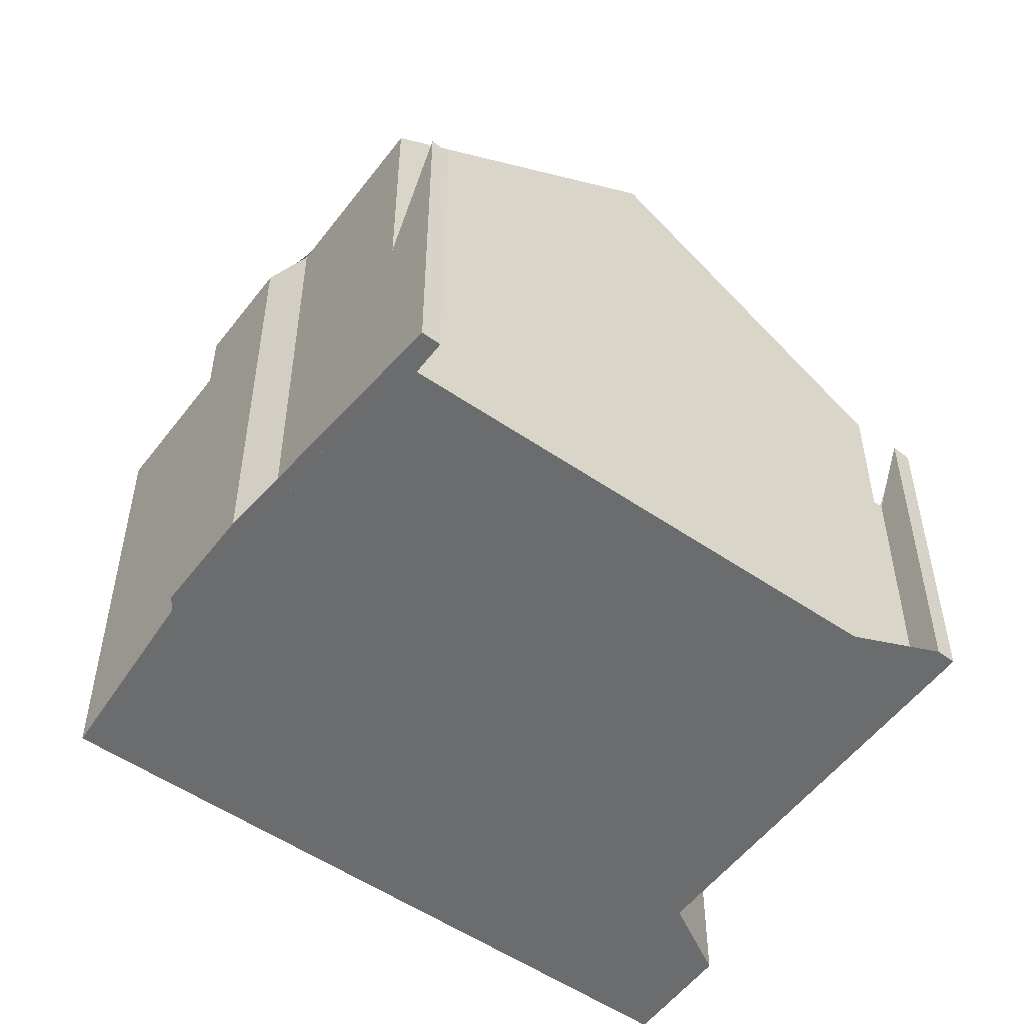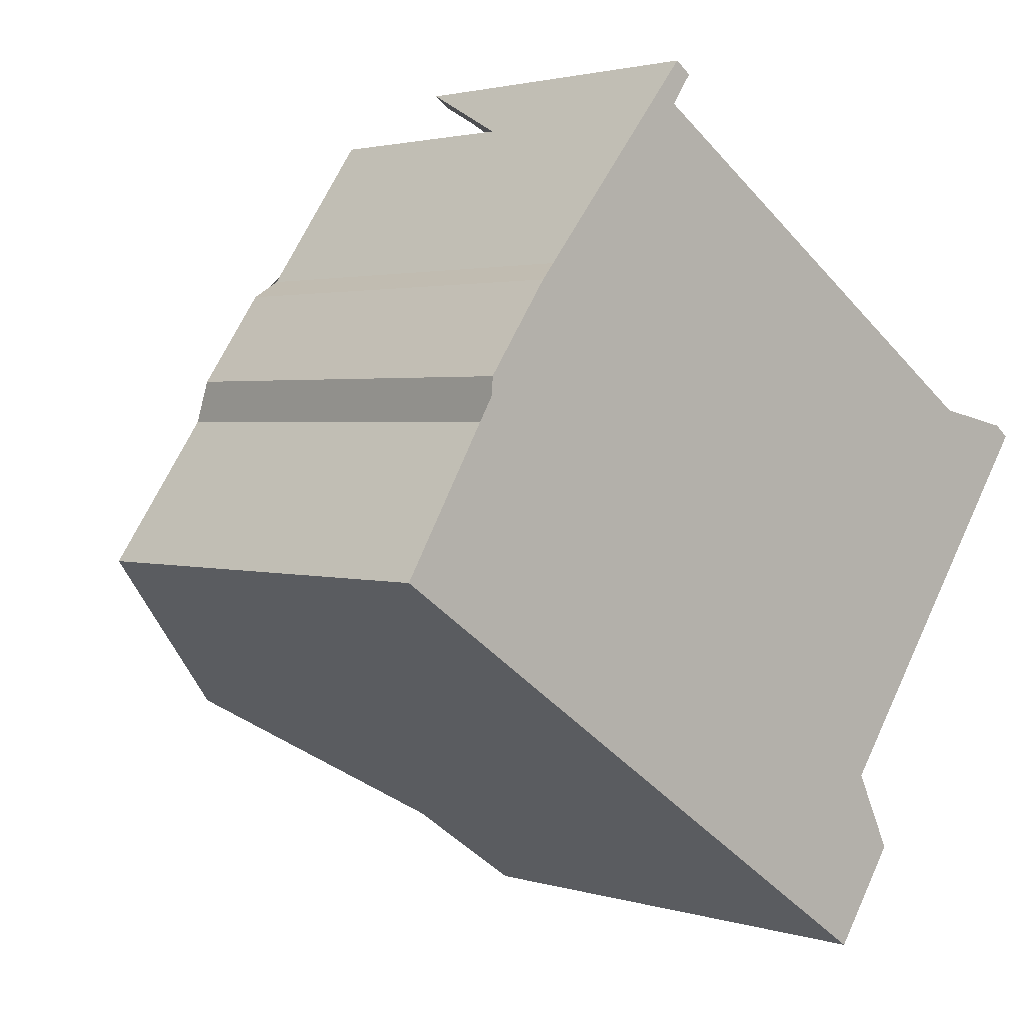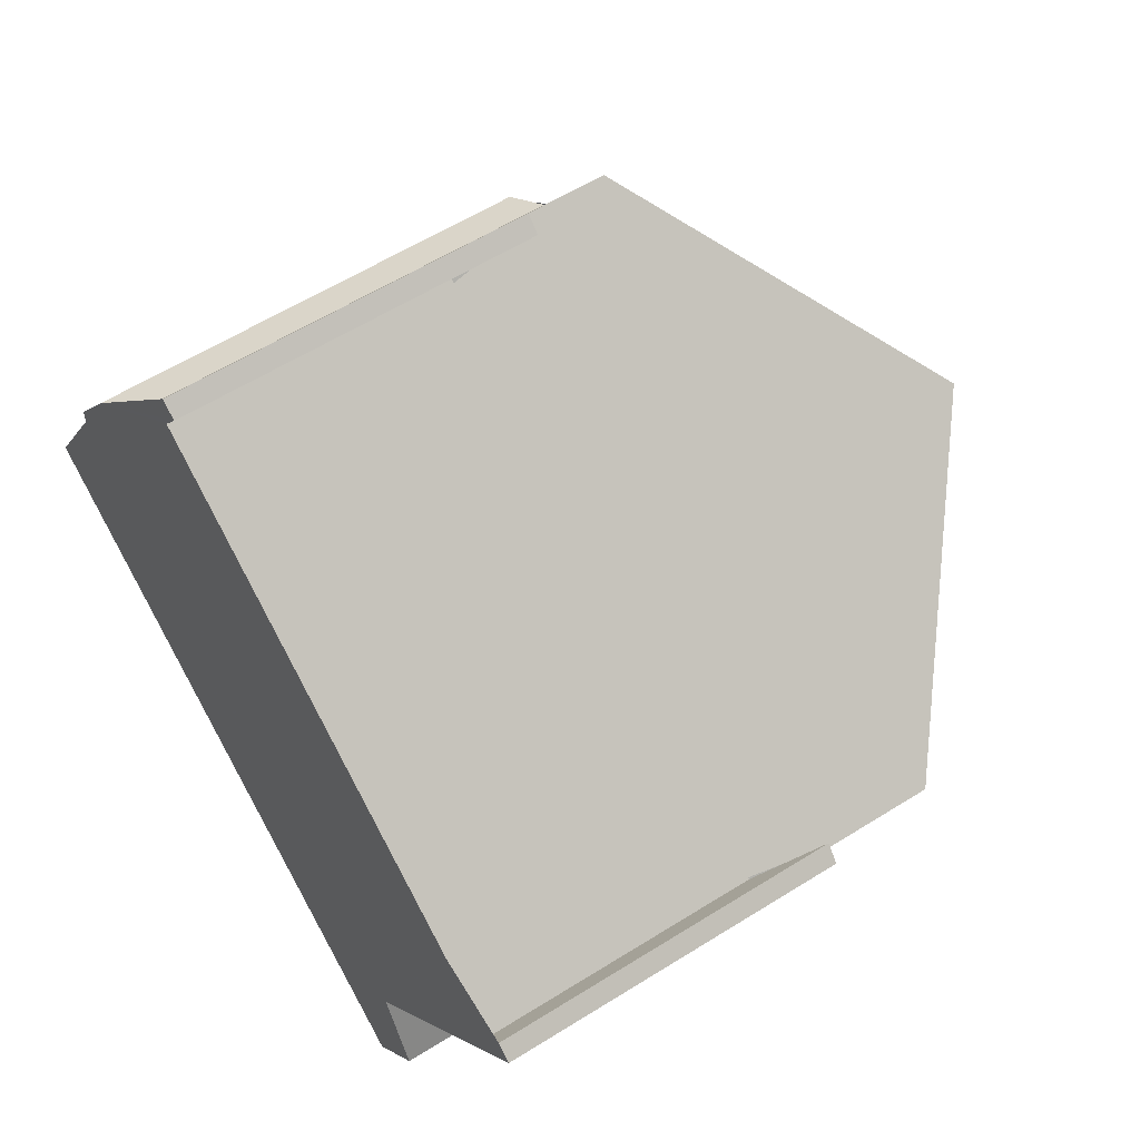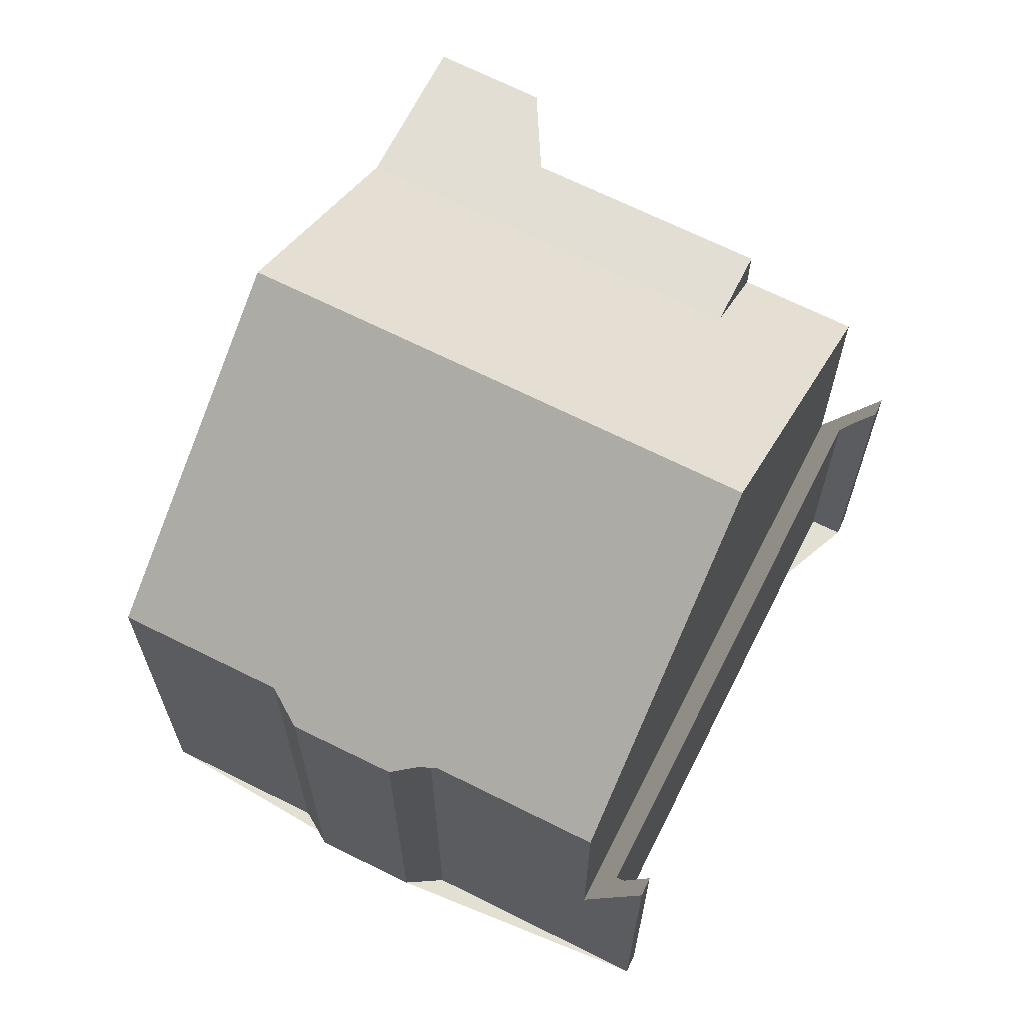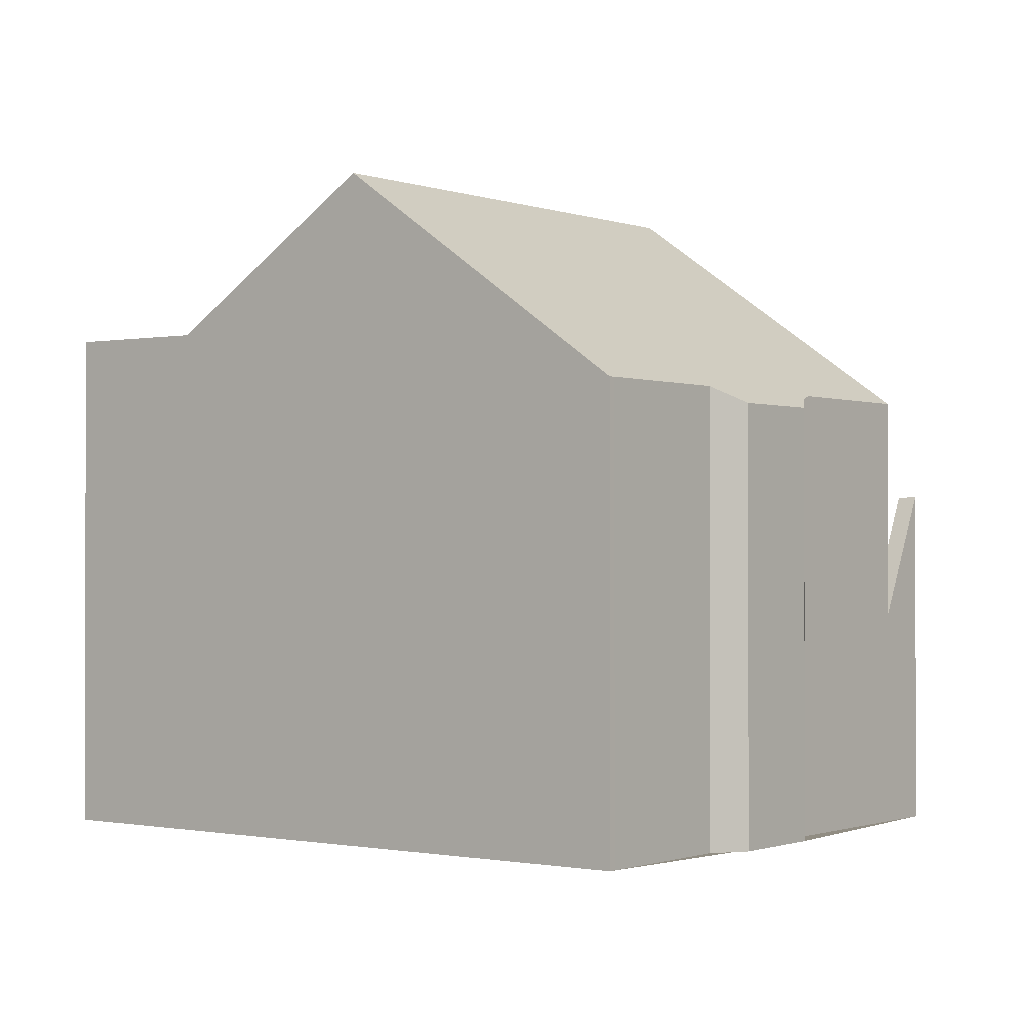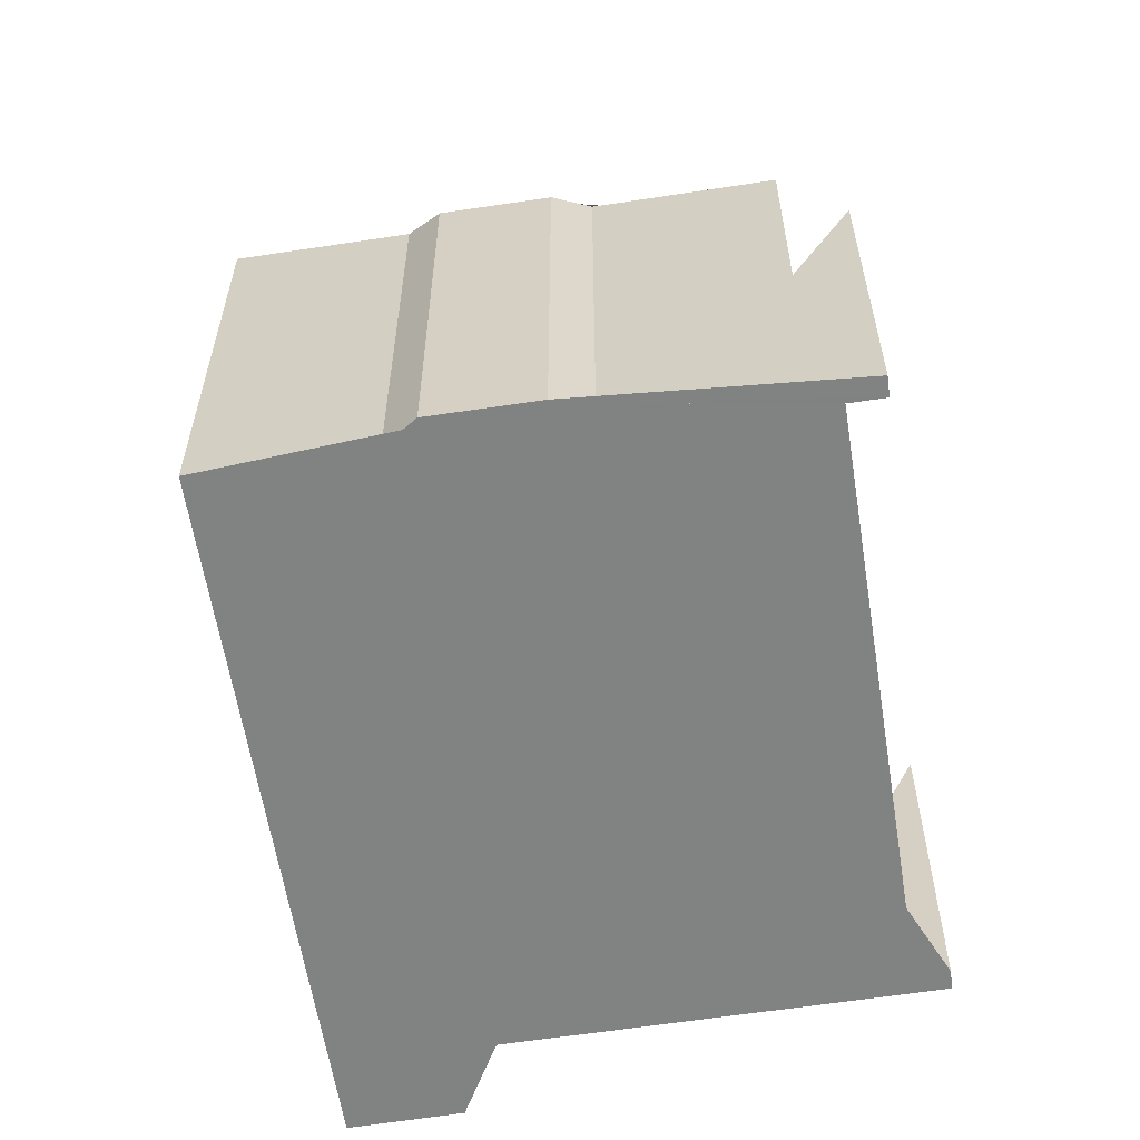
<metadata>
{"format":"obj","ext":"obj","renderer":"f3d","projection":"perspective","resolution":1024,"background":"white","views":[{"elev":-53.6,"azim":178.3,"up":"+Z"},{"elev":2.1,"azim":138.0,"up":"+Y"},{"elev":58.5,"azim":-123.0,"up":"+Y"},{"elev":67.1,"azim":151.2,"up":"+Z"},{"elev":-0.8,"azim":72.1,"up":"+Z"},{"elev":-60.6,"azim":133.5,"up":"+Z"}]}
</metadata>
<code>
v -1037 -760.2 7.241
v -1036 -760.5 7.006
v -1035 -761.9 7.006
v -1035 -762.6 7.256
v -1033 -764.8 7.261
v -1047 -762.8 5.429
v -1047 -762.7 5.458
v -1046 -763.1 4.341
v -1039 -757.8 4.419
v -1039 -757.3 5.617
v -1039 -757.1 5.637
v -1043 -771.2 8.329
v -1044 -769.7 8.323
v -1043 -768.4 8.316
v -1038 -767.6 10.72
v -1041 -769.7 8.32
v -1046 -763.6 7.473
v -1045 -762.9 8.291
v -1042 -760.8 10.69
v -1038 -767.6 10.72
v -1041 -769.7 8.32
v -1046 -763.6 7.473
v -1045 -765.2 7.48
v -1038 -757.9 7.232
v -1042 -760.8 10.69
v -1038 -757.9 3.594
v -1046 -763.6 3.512
v -1038 -758.1 3.592
v -1043 -761.2 3.546
v -1046 -763.6 3.512
v -1038 -757.9 3.594
v -1045 -765.2 8.303
v -1044 -764.4 8.298
v -1039 -758.8 8.266
v -1045 -762.9 8.291
v -1044 -764.4 8.298
v -1035 -765.7 8.295
v -1045 -765.2 8.303
v -1042 -760.8 10.69
v -1039 -758.8 8.266
v -1038 -757.9 7.232
v -1036 -760.3 7.176
v -1035 -762.4 7.176
v -1041 -762.3 10.69
v -1041 -762.3 10.69
v -1044 -764.4 8.298
v -1045 -765.2 7.48
v -1038 -760.3 8.273
v -1037 -759.5 7.238
v -1042 -770.7 8.326
v -1043 -768.8 8.318
v -1038 -767.5 10.72
v -1038 -767.5 10.72
v -1041 -769.6 8.32
v -1042 -770.6 8.326
v -1041 -769.6 8.32
v -1035 -765.6 8.295
v -1034 -764.7 7.261
v -1043 -771.1 8.329
v -1039 -757.8 4.418
v -1039 -758.1 3.591
v -1039 -758.1 3.591
v -1039 -758.1 7.501
v -1034 -765 7.567
v -1037 -759.7 7.516
v -1039 -758.1 7.501
v -1034 -765.1 7.568
v -1041 -762.2 10.69
v -1041 -762.2 10.69
v -1044 -764.3 8.298
v -1045 -765.1 7.48
v -1038 -760.2 8.272
v -1037 -759.4 7.238
v -1038 -759.6 7.515
v -1037 -759.6 7.426
v -1034 -764.8 7.425
v -1038 -758.1 7.426
v -1037 -759.5 7.426
v -1034 -764.9 7.425
v -1039 -757.3 5.619
v -1038 -758.1 7.426
v -1038 -758.1 3.592
v -1043 -760.9 4.373
v -1043 -761.2 8.281
v -1043 -761.2 3.546
v -1042 -762.8 10.17
v -1038 -768 10.21
v -1043 -761.2 10.16
v -1043 -761.2 10.16
v -1042 -762.7 10.17
v -1038 -768.1 10.22
v -1039 -757.6 4.885
v -1039 -757.4 4.887
v -1039 -757.6 4.885
v -1047 -763.1 4.831
v -1047 -762.9 4.833
v -1042 -770.2 8.323
v -1045 -764.9 8.301
v -1045 -764.9 7.728
v -1046 -763.4 7.73
v -1045 -764.9 7.728
v -1045 -764.9 8.301
v -1045 -764.8 7.728
v -1046 -763.4 7.73
v -1041 -770.3 8.324
v -1046 -763.4 3.515
v -1046 -763 4.342
v -1046 -763.4 3.515
v -1036 -760.3 7.176
v -1037 -760.2 7.241
v -1037 -760.2 -8.882e-16
v -1036 -760.3 8.882e-16
v -1035 -761.9 7.006
v -1036 -760.5 7.006
v -1036 -760.5 -8.882e-16
v -1035 -761.9 0
v -1035 -762.4 7.176
v -1035 -761.9 7.006
v -1035 -761.9 0
v -1035 -762.4 0
v -1034 -764.7 7.261
v -1035 -762.6 7.256
v -1035 -762.6 0
v -1034 -764.7 -8.882e-16
v -1034 -764.9 7.425
v -1033 -764.8 7.261
v -1033 -764.8 0
v -1034 -764.9 8.882e-16
v -1047 -762.7 5.458
v -1047 -762.8 5.429
v -1047 -762.8 0
v -1047 -762.7 0
v -1047 -762.9 4.833
v -1047 -762.7 5.458
v -1047 -762.7 0
v -1047 -762.9 0
v -1046 -763 4.342
v -1046 -763.1 4.341
v -1046 -763.1 0
v -1046 -763 0
v -1039 -757.6 4.885
v -1039 -757.8 4.419
v -1039 -757.8 0
v -1039 -757.6 0
v -1039 -757.3 5.619
v -1039 -757.3 5.617
v -1039 -757.3 8.882e-16
v -1039 -757.3 0
v -1039 -757.4 4.887
v -1039 -757.1 5.637
v -1039 -757.1 0
v -1039 -757.4 0
v -1043 -771.1 8.329
v -1043 -771.2 8.329
v -1043 -771.2 0
v -1043 -771.1 0
v -1043 -768.8 8.318
v -1044 -769.7 8.323
v -1044 -769.7 -1.776e-15
v -1043 -768.8 0
v -1045 -765.2 8.303
v -1043 -768.4 8.316
v -1043 -768.4 0
v -1045 -765.2 0
v -1038 -768.1 10.22
v -1038 -767.6 10.72
v -1038 -767.6 0
v -1038 -768.1 0
v -1041 -770.3 8.324
v -1041 -769.7 8.32
v -1041 -769.7 0
v -1041 -770.3 0
v -1047 -763.1 4.831
v -1046 -763.6 3.512
v -1046 -763.6 0
v -1047 -763.1 0
v -1038 -767.6 10.72
v -1035 -765.7 8.295
v -1035 -765.7 0
v -1038 -767.6 0
v -1037 -759.4 7.238
v -1038 -757.9 7.232
v -1038 -757.9 8.882e-16
v -1037 -759.4 0
v -1036 -760.5 7.006
v -1036 -760.3 7.176
v -1036 -760.3 8.882e-16
v -1036 -760.5 -8.882e-16
v -1035 -762.6 7.256
v -1035 -762.4 7.176
v -1035 -762.4 0
v -1035 -762.6 0
v -1045 -765.1 7.48
v -1045 -765.2 7.48
v -1045 -765.2 -8.882e-16
v -1045 -765.1 0
v -1037 -760.2 7.241
v -1037 -759.5 7.238
v -1037 -759.5 8.882e-16
v -1037 -760.2 -8.882e-16
v -1043 -771.2 8.329
v -1042 -770.7 8.326
v -1042 -770.7 0
v -1043 -771.2 0
v -1043 -768.4 8.316
v -1043 -768.8 8.318
v -1043 -768.8 0
v -1043 -768.4 0
v -1033 -764.8 7.261
v -1034 -764.7 7.261
v -1034 -764.7 -8.882e-16
v -1033 -764.8 0
v -1044 -769.7 8.323
v -1043 -771.1 8.329
v -1043 -771.1 0
v -1044 -769.7 -1.776e-15
v -1039 -757.8 4.419
v -1039 -757.8 4.418
v -1039 -757.8 0
v -1039 -757.8 0
v -1035 -765.7 8.295
v -1034 -765.1 7.568
v -1034 -765.1 0
v -1035 -765.7 0
v -1046 -763.6 7.473
v -1045 -765.1 7.48
v -1045 -765.1 0
v -1046 -763.6 -8.882e-16
v -1037 -759.5 7.238
v -1037 -759.4 7.238
v -1037 -759.4 0
v -1037 -759.5 8.882e-16
v -1034 -765.1 7.568
v -1034 -764.9 7.425
v -1034 -764.9 8.882e-16
v -1034 -765.1 0
v -1039 -757.1 5.637
v -1039 -757.3 5.619
v -1039 -757.3 0
v -1039 -757.1 0
v -1039 -757.8 4.418
v -1043 -760.9 4.373
v -1043 -760.9 0
v -1039 -757.8 0
v -1041 -769.7 8.32
v -1038 -768.1 10.22
v -1038 -768.1 0
v -1041 -769.7 0
v -1038 -757.9 3.594
v -1039 -757.4 4.887
v -1039 -757.4 0
v -1038 -757.9 4.441e-16
v -1039 -757.3 5.617
v -1039 -757.6 4.885
v -1039 -757.6 0
v -1039 -757.3 8.882e-16
v -1047 -762.8 5.429
v -1047 -763.1 4.831
v -1047 -763.1 0
v -1047 -762.8 0
v -1046 -763.1 4.341
v -1047 -762.9 4.833
v -1047 -762.9 0
v -1046 -763.1 0
v -1042 -770.7 8.326
v -1041 -770.3 8.324
v -1041 -770.3 0
v -1042 -770.7 0
v -1043 -760.9 4.373
v -1046 -763 4.342
v -1046 -763 0
v -1043 -760.9 0
v -1037 -760.2 0
v -1036 -760.5 0
v -1035 -761.9 0
v -1035 -762.6 0
v -1033 -764.8 0
v -1043 -771.2 0
v -1044 -769.7 0
v -1043 -768.4 0
v -1047 -762.8 0
v -1047 -762.7 0
v -1046 -763.1 0
v -1039 -757.8 0
v -1039 -757.3 0
v -1039 -757.1 0
f 83 60 61 29
f 98 33 54 97
f 85 62 63 34 84
f 87 56 46 86
f 53 45 48 57
f 102 38 23 101
f 84 34 25 89
f 76 64 65 75
f 42 2 3 43
f 90 70 18 88
f 104 18 70 103
f 68 39 40 72
f 78 74 66 77
f 59 13 51 55
f 97 54 21 105
f 91 16 56 87
f 57 37 20 53
f 79 67 64 76
f 55 50 12 59
f 93 26 28 92
f 82 31 24 81
f 64 57 48 65
f 72 40 66 74
f 67 37 57 64
f 86 46 70 90
f 103 70 46 99
f 72 48 45 68
f 75 65 74 78
f 74 65 48 72
f 75 49 1 42 43 4 58 76
f 77 41 73 78
f 76 58 5 79
f 92 28 61 60 9 94
f 81 63 62 82
f 78 73 49 75
f 106 27 95 96 8 107
f 100 22 30 108
f 86 44 52 87
f 89 35 84
f 88 19 69 90
f 87 52 15 91
f 90 69 44 86
f 92 80 11 93
f 94 10 80 92
f 95 6 7 96
f 97 55 51 14 32 98
f 101 36 102
f 103 71 17 104
f 105 50 55 97
f 99 47 71 103
f 107 83 29 106
f 108 85 84 35 100
f 110 111 112 109
f 114 115 116 113
f 118 119 120 117
f 122 123 124 121
f 126 127 128 125
f 130 131 132 129
f 134 135 136 133
f 138 139 140 137
f 142 143 144 141
f 146 147 148 145
f 150 151 152 149
f 154 155 156 153
f 158 159 160 157
f 162 163 164 161
f 166 167 168 165
f 170 171 172 169
f 174 175 176 173
f 178 179 180 177
f 182 183 184 181
f 186 187 188 185
f 190 191 192 189
f 194 195 196 193
f 198 199 200 197
f 202 203 204 201
f 206 207 208 205
f 210 211 212 209
f 214 215 216 213
f 218 219 220 217
f 222 223 224 221
f 226 227 228 225
f 230 231 232 229
f 234 235 236 233
f 238 239 240 237
f 242 243 244 241
f 246 247 248 245
f 250 251 252 249
f 254 255 256 253
f 258 259 260 257
f 262 263 264 261
f 266 267 268 265
f 270 271 272 269
f 274 275 276 277 278 279 280 281 282 283 284 285 286 273

</code>
